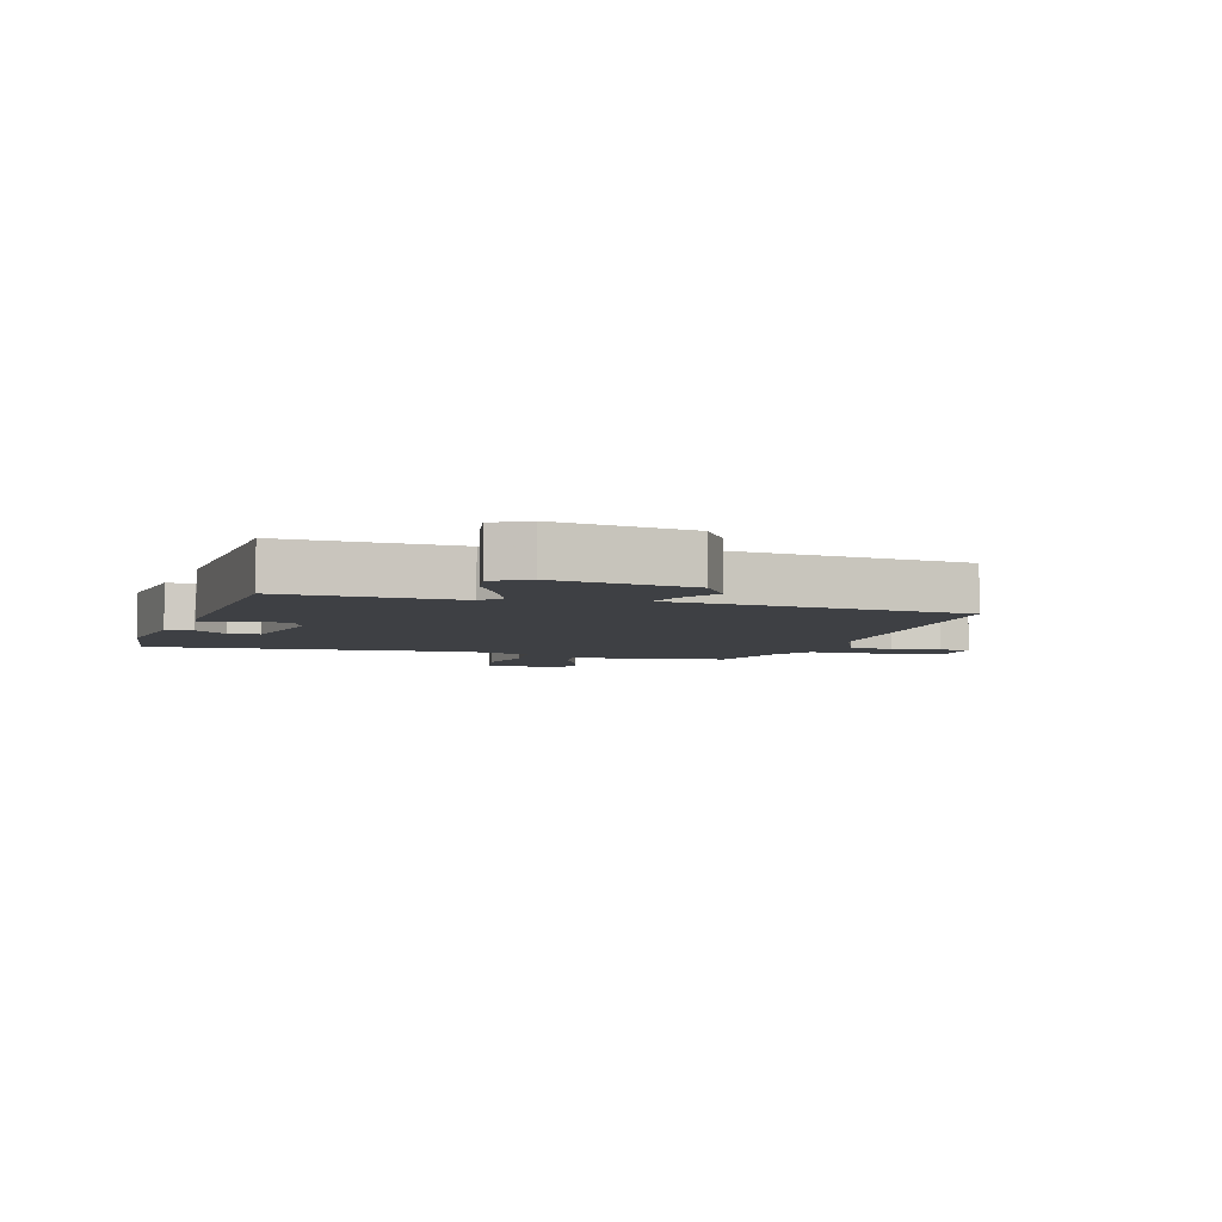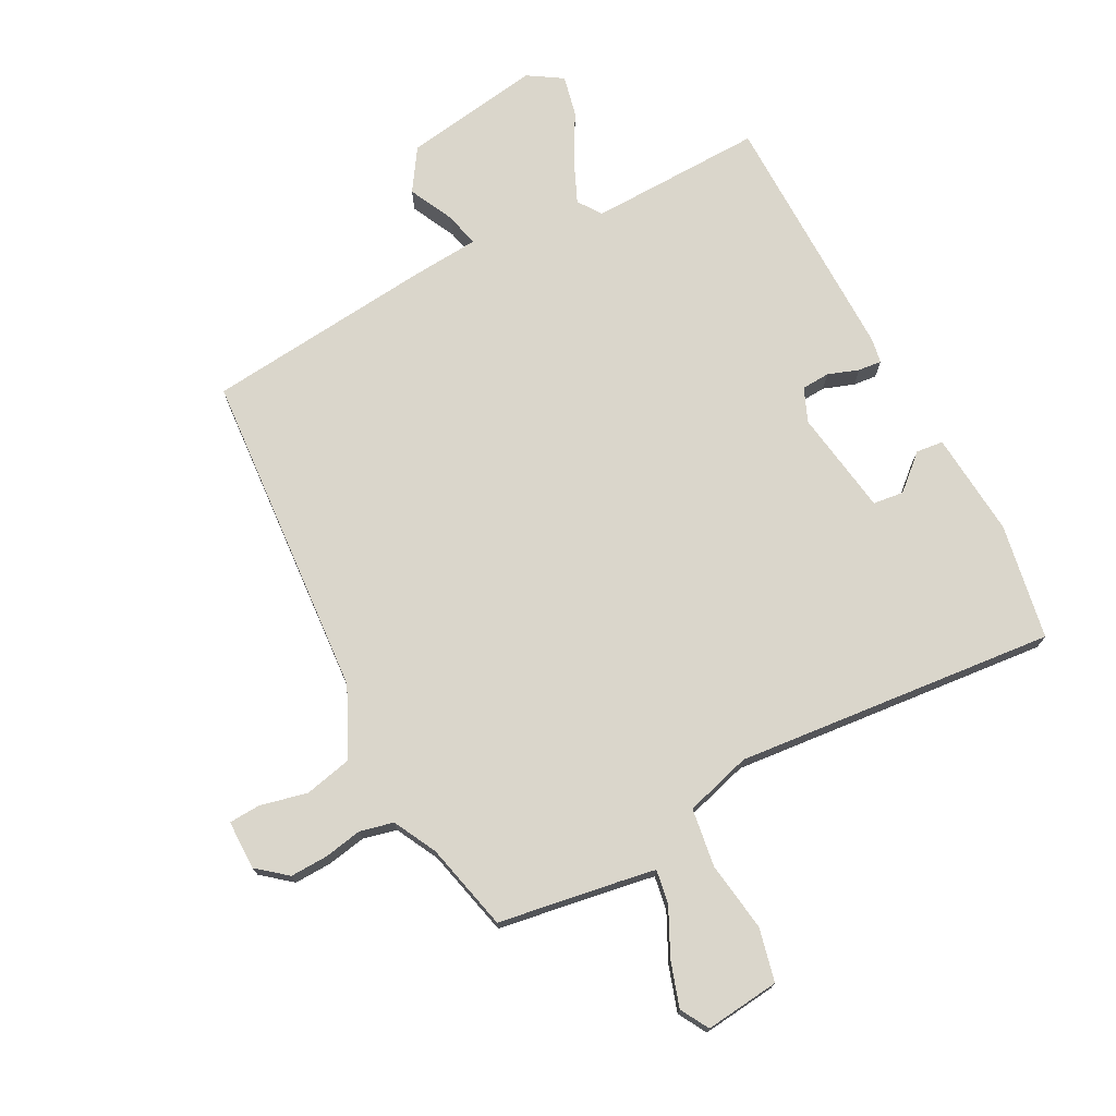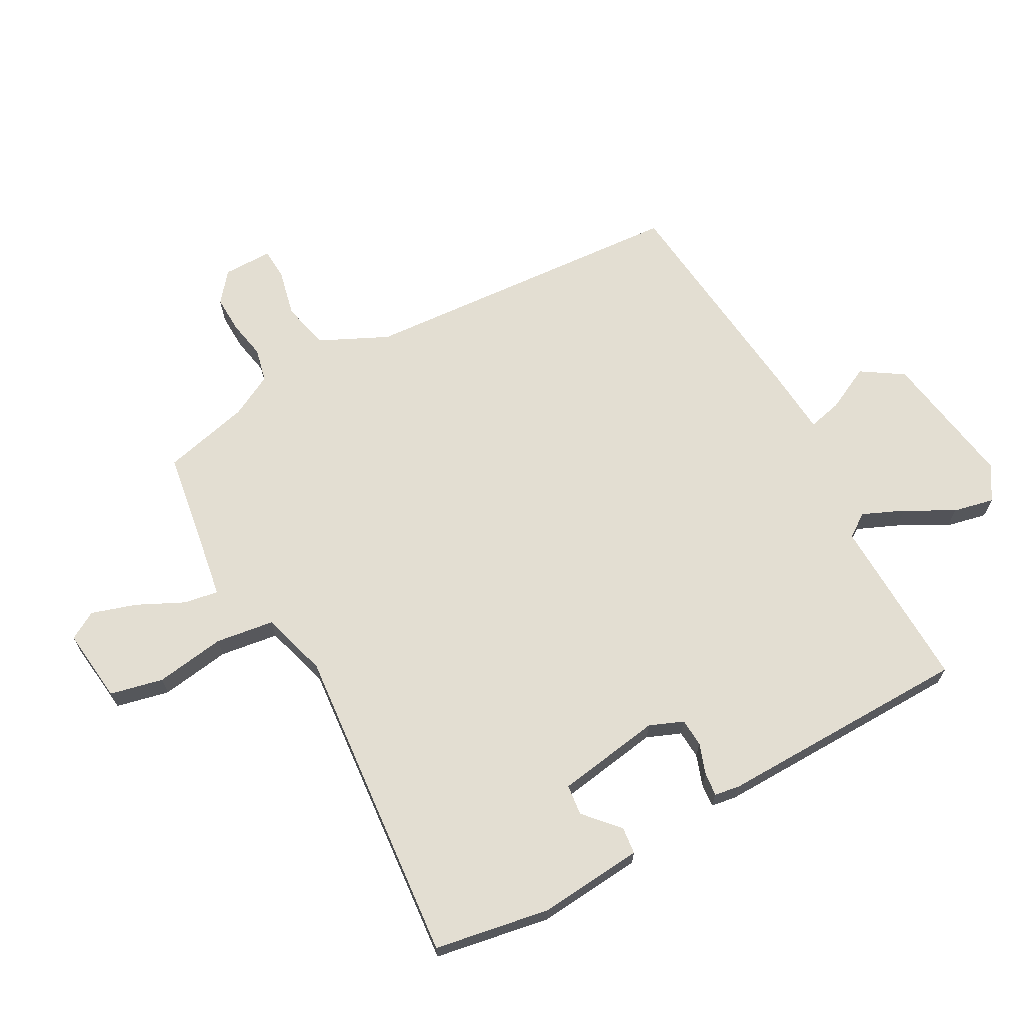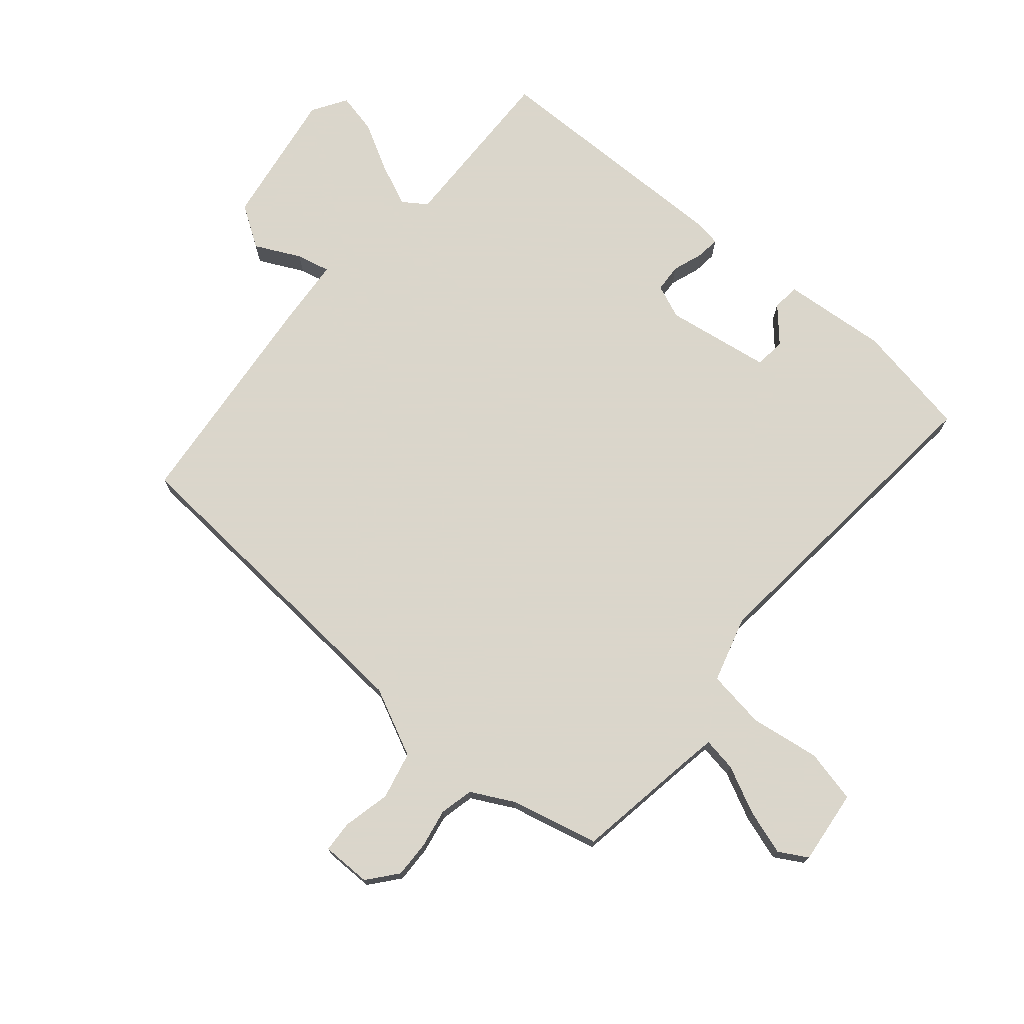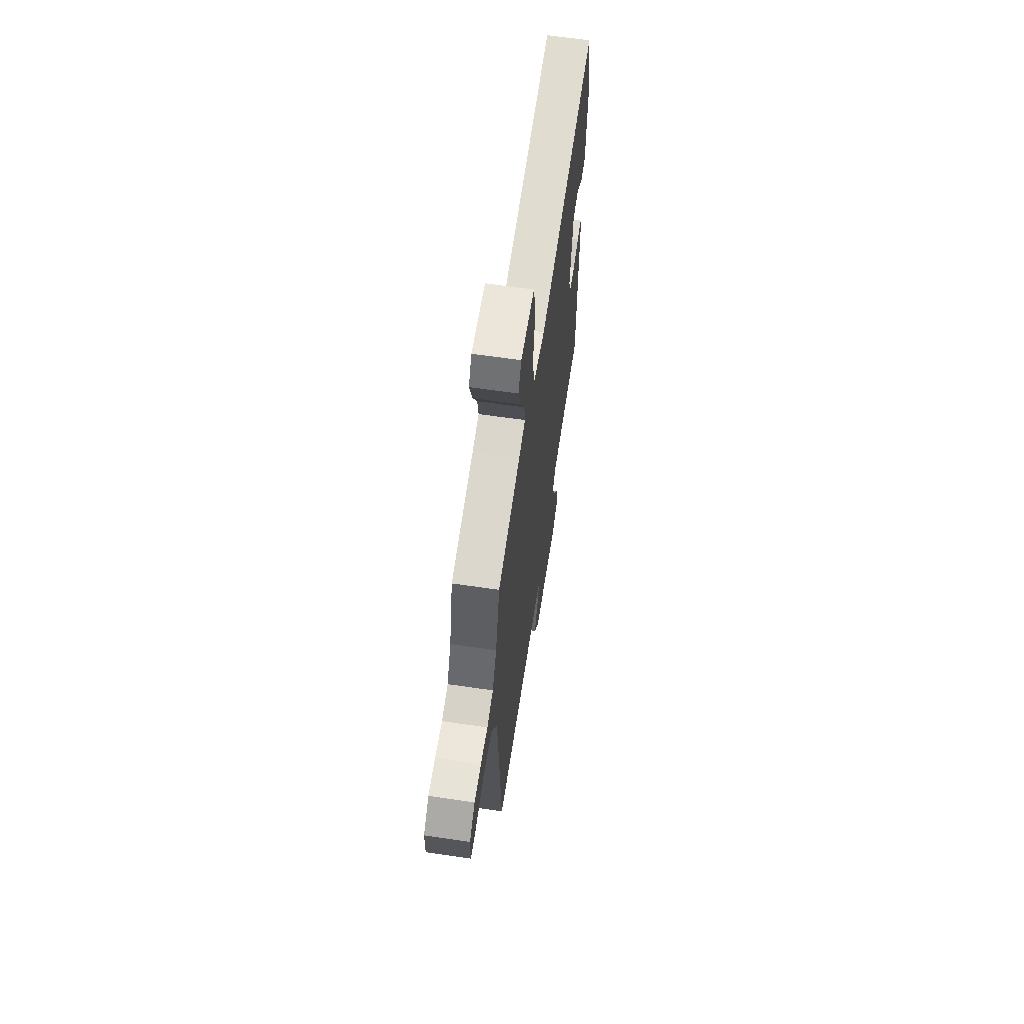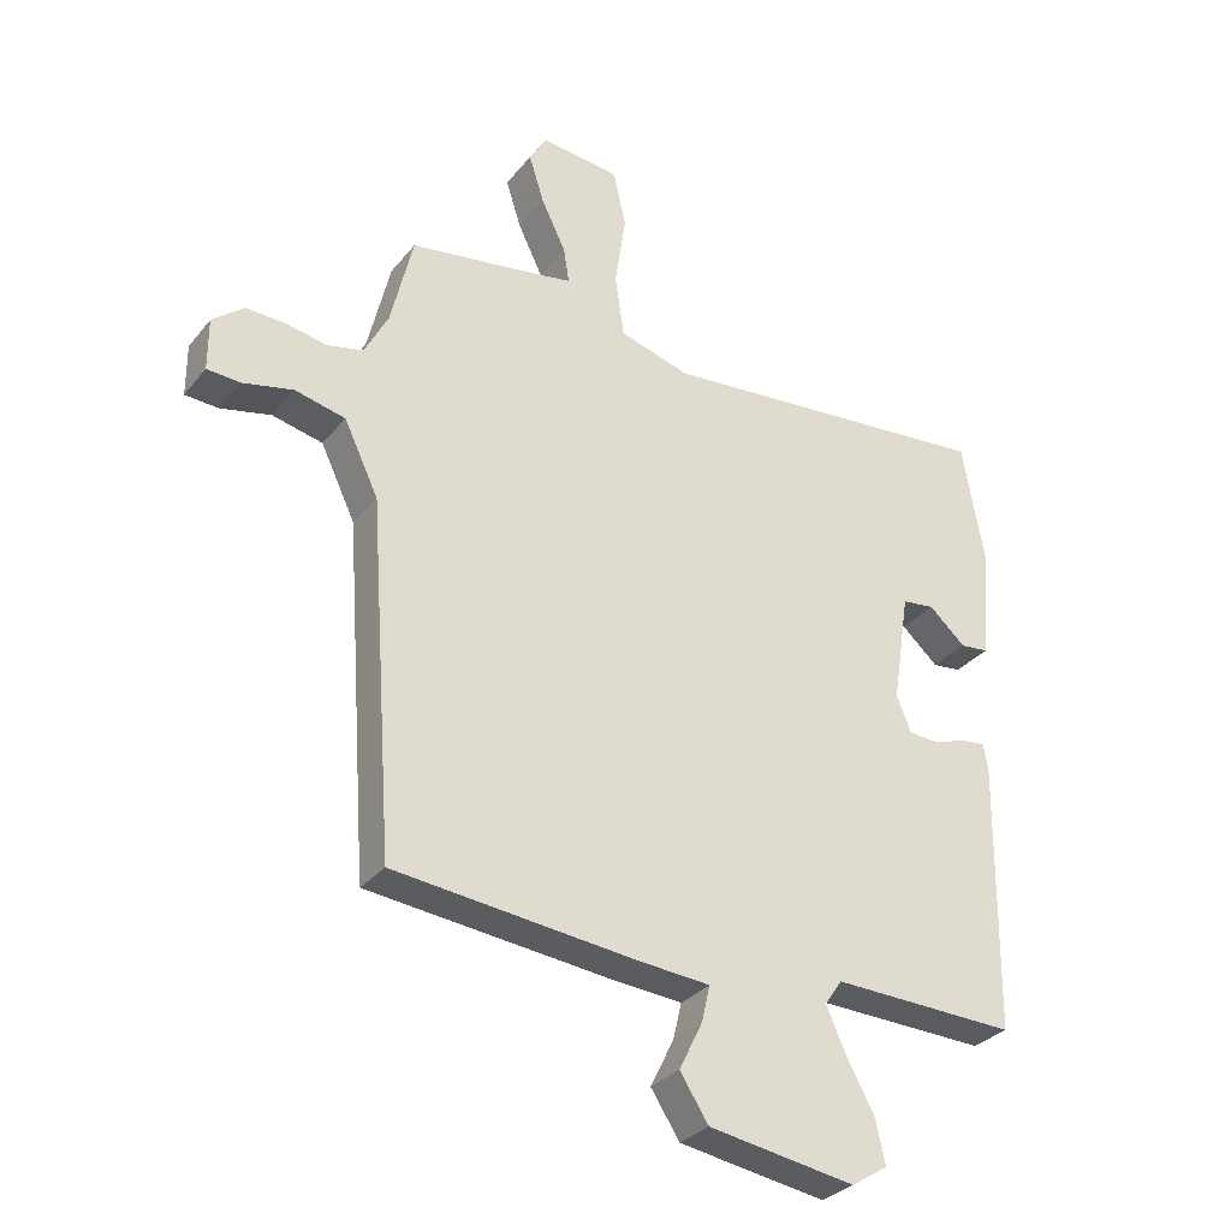
<metadata>
{"format":"obj","ext":"obj","renderer":"f3d","projection":"perspective","resolution":1024,"background":"white","views":[{"elev":-4.8,"azim":161.9,"up":"+Y"},{"elev":73.8,"azim":-27.6,"up":"+Y"},{"elev":67.4,"azim":61.1,"up":"+Y"},{"elev":73.7,"azim":-49.7,"up":"+Y"},{"elev":64.0,"azim":-81.6,"up":"+Z"},{"elev":-31.1,"azim":-31.9,"up":"+Z"}]}
</metadata>
<code>
v 0.5 0.07 -0.5
v 0.211 0.07 -0.492
v 0.184 0.07 -0.531
v 0.214 0.07 -0.6
v 0.258 0.07 -0.68
v 0.273 0.07 -0.748
v 0.216 0.07 -0.784
v -0.013 0.07 -0.748
v -0.058 0.07 -0.679
v -0.021 0.07 -0.604
v -0.008 0.07 -0.548
v -0.122 0.07 -0.539
v -0.5 0.07 -0.5
v -0.539 0.07 0.046
v -0.593 0.07 0.159
v -0.672 0.07 0.177
v -0.751 0.07 0.159
v -0.803 0.07 0.162
v -0.803 0.07 0.244
v -0.754 0.07 0.284
v -0.692 0.07 0.282
v -0.628 0.07 0.27
v -0.572 0.07 0.283
v -0.535 0.07 0.354
v -0.5 0.07 0.5
v -0.297 0.07 0.532
v -0.239 0.07 0.542
v -0.248 0.07 0.598
v -0.286 0.07 0.676
v -0.31 0.07 0.751
v -0.283 0.07 0.798
v -0.159 0.07 0.784
v -0.139 0.07 0.696
v -0.156 0.07 0.58
v -0.142 0.07 0.483
v -0.032 0.07 0.451
v 0.5 0.07 0.5
v 0.534 0.07 0.308
v 0.519 0.07 0.134
v 0.474 0.07 0.129
v 0.417 0.07 0.18
v 0.366 0.07 0.174
v 0.339 0.07 0
v 0.362 0.07 -0.056
v 0.409 0.07 -0.059
v 0.46 0.07 -0.041
v 0.499 0.07 -0.037
v 0.506 0.07 -0.078
v 0.5 0 -0.5
v 0.211 0 -0.492
v 0.184 0 -0.531
v 0.214 0 -0.6
v 0.258 0 -0.68
v 0.273 0 -0.748
v 0.216 0 -0.784
v -0.013 0 -0.748
v -0.058 0 -0.679
v -0.021 0 -0.604
v -0.008 0 -0.548
v -0.122 0 -0.539
v -0.5 0 -0.5
v -0.539 0 0.046
v -0.593 0 0.159
v -0.672 0 0.177
v -0.751 0 0.159
v -0.803 0 0.162
v -0.803 0 0.244
v -0.754 0 0.284
v -0.692 0 0.282
v -0.628 0 0.27
v -0.572 0 0.283
v -0.535 0 0.354
v -0.5 0 0.5
v -0.297 0 0.532
v -0.239 0 0.542
v -0.248 0 0.598
v -0.286 0 0.676
v -0.31 0 0.751
v -0.283 0 0.798
v -0.159 0 0.784
v -0.139 0 0.696
v -0.156 0 0.58
v -0.142 0 0.483
v -0.032 0 0.451
v 0.5 0 0.5
v 0.534 0 0.308
v 0.519 0 0.134
v 0.474 0 0.129
v 0.417 0 0.18
v 0.366 0 0.174
v 0.339 0 0
v 0.362 0 -0.056
v 0.409 0 -0.059
v 0.46 0 -0.041
v 0.499 0 -0.037
v 0.506 0 -0.078
f 48 1 2
f 47 48 2
f 46 47 2
f 45 46 2
f 44 45 2 3
f 43 44 3
f 42 43 3
f 39 40 41
f 38 39 41
f 37 38 41
f 36 37 41 42
f 35 36 42 3
f 32 33 34
f 31 32 34
f 30 31 34
f 29 30 34
f 28 29 34
f 27 28 34 35
f 26 27 35 3
f 26 3 4
f 25 26 4
f 24 25 4
f 20 21 22
f 19 20 22
f 18 19 22
f 17 18 22
f 16 17 22
f 15 16 22 23
f 5 6 7
f 4 5 7
f 24 4 7
f 23 24 7
f 15 23 7
f 14 15 7
f 11 12 13 14
f 7 8 9 10
f 7 10 11
f 7 11 14
f 50 49 96
f 50 96 95
f 50 95 94
f 50 94 93
f 51 50 93 92
f 51 92 91
f 51 91 90
f 89 88 87
f 89 87 86
f 89 86 85
f 90 89 85 84
f 51 90 84 83
f 82 81 80
f 82 80 79
f 82 79 78
f 82 78 77
f 82 77 76
f 83 82 76 75
f 51 83 75 74
f 52 51 74
f 52 74 73
f 52 73 72
f 70 69 68
f 70 68 67
f 70 67 66
f 70 66 65
f 70 65 64
f 71 70 64 63
f 55 54 53
f 55 53 52
f 55 52 72
f 55 72 71
f 55 71 63
f 55 63 62
f 62 61 60 59
f 58 57 56 55
f 59 58 55
f 62 59 55
f 1 49 50 2
f 2 50 51 3
f 3 51 52 4
f 4 52 53 5
f 5 53 54 6
f 6 54 55 7
f 7 55 56 8
f 8 56 57 9
f 9 57 58 10
f 10 58 59 11
f 11 59 60 12
f 12 60 61 13
f 13 61 62 14
f 14 62 63 15
f 15 63 64 16
f 16 64 65 17
f 17 65 66 18
f 18 66 67 19
f 19 67 68 20
f 20 68 69 21
f 21 69 70 22
f 22 70 71 23
f 23 71 72 24
f 24 72 73 25
f 25 73 74 26
f 26 74 75 27
f 27 75 76 28
f 28 76 77 29
f 29 77 78 30
f 30 78 79 31
f 31 79 80 32
f 32 80 81 33
f 33 81 82 34
f 34 82 83 35
f 35 83 84 36
f 36 84 85 37
f 37 85 86 38
f 38 86 87 39
f 39 87 88 40
f 40 88 89 41
f 41 89 90 42
f 42 90 91 43
f 43 91 92 44
f 44 92 93 45
f 45 93 94 46
f 46 94 95 47
f 47 95 96 48
f 48 96 49 1

</code>
